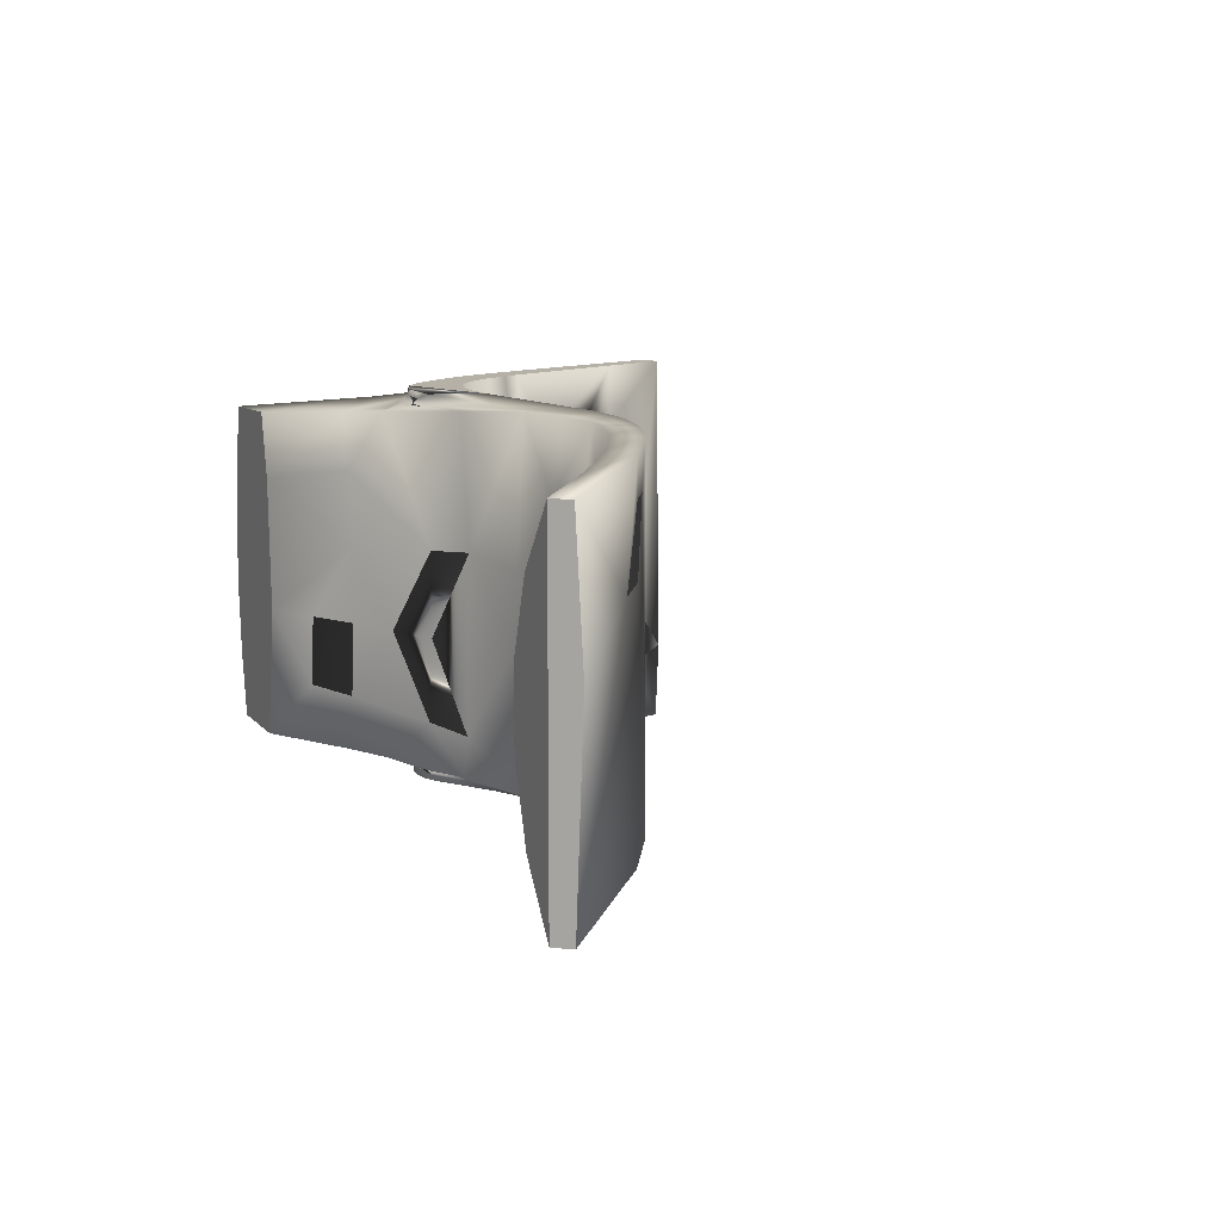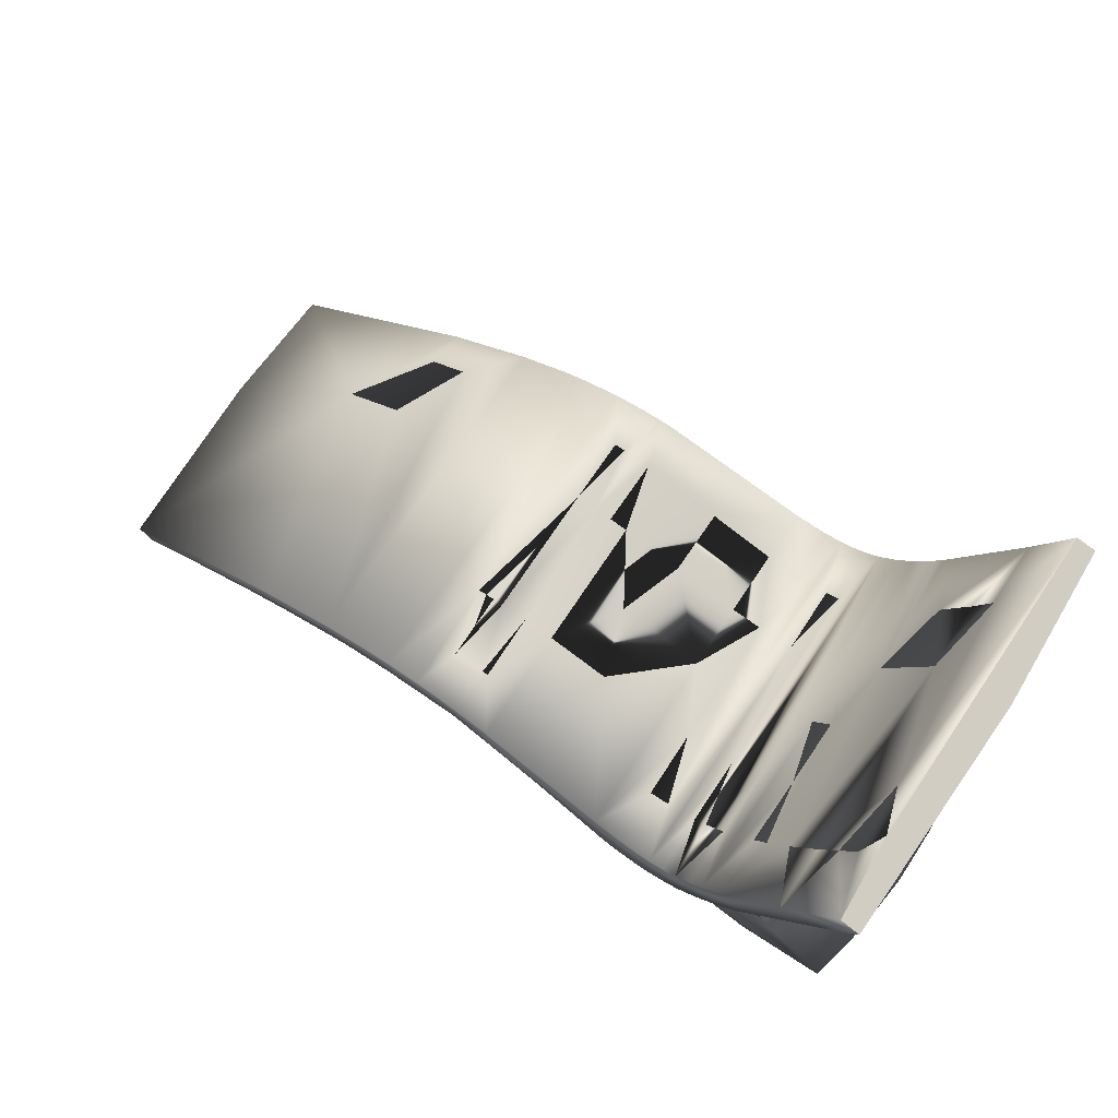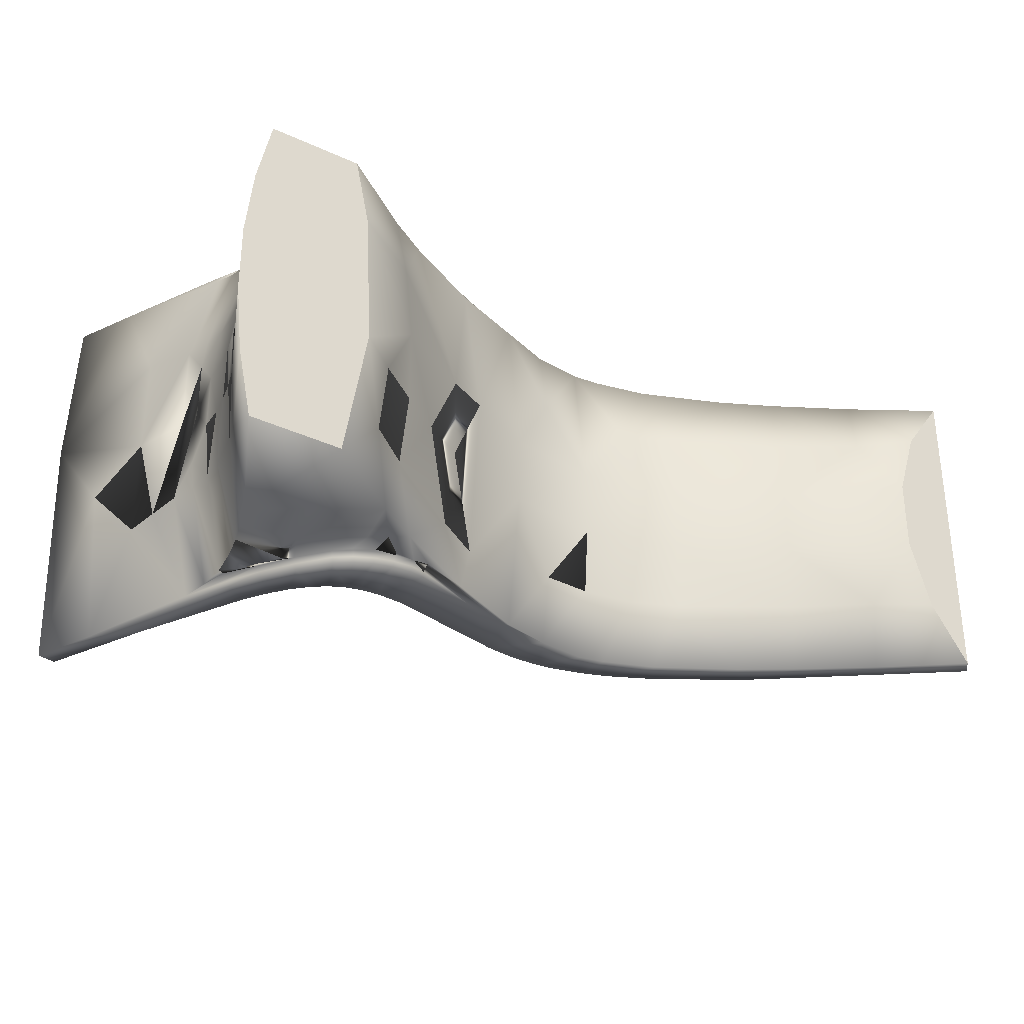
<metadata>
{"format":"obj","ext":"obj","renderer":"f3d","projection":"perspective","resolution":1024,"background":"white","views":[{"elev":9.7,"azim":66.6,"up":"+Z"},{"elev":71.2,"azim":-146.5,"up":"+Y"},{"elev":-31.0,"azim":-33.7,"up":"+Z"}]}
</metadata>
<code>
o instance_0_ID4
v 0.3335 -0.2156 0.0333
v 0.3547 -0.2156 -0.09642
v 0.395 -0.2156 -0.1495
v 0.1285 -0.0563 -0.1611
v 0.07846 -0.04249 -0.1633
v 0.02644 -0.004712 -0.1656
v 0.3211 -0.1643 0.1527
v 0.2036 -0.09229 0.1578
v 0.1285 -0.0563 0.1611
v 0.146 -0.03434 0.1604
v 0.07473 -0.01003 0.1635
v 0.4075 -0.2017 0.1489
v 0.4117 -0.197 0.02922
v -0.4055 -0.2156 0.09045
v -0.01502 -0.008899 0.1674
v -0.164 -0.1053 -0.1739
v -0.2127 -0.05486 -0.176
v -0.287 -0.0346 -0.1793
v -0.254 -0.02753 0.1778
v -0.376 0.2134 -0.1832
v -0.3693 0.1477 0.1829
v -0.3938 0.2076 0.1839
v -0.376 0.2134 0.1832
v 0.05271 -0.0554 0.03303
v -0.03835 -0.07027 -0.03261
v 0.1461 -0.07969 0.0322
v 0.1461 -0.07969 -0.0322
v 0.005654 -0.05524 0.09853
v 0.2417 -0.139 0.03154
v 0.2417 -0.139 -0.03154
v 0.1022 -0.05618 -0.09699
v 0.1022 -0.05618 0.09699
v 0.2456 -0.133 0.09422
v 0.005576 -0.04447 -0.1644
v -0.1157 -0.09107 0.1623
v -0.2157 -0.1603 0.03464
v 0.3101 -0.1816 -0.09334
v 0.2036 -0.09229 -0.1578
v 0.05271 -0.03886 -0.1644
v 0.1451 -0.03396 -0.1604
v -0.1157 -0.09107 -0.1623
v -0.2234 -0.1603 0.1035
v -0.1964 -0.1353 0.1574
v 0.05271 -0.03886 0.1644
v -0.04391 -0.06075 0.1668
v -0.04992 -0.06086 0.1675
v 0.4075 -0.2017 -0.1489
v 0.07432 -0.009946 -0.1635
v -0.04992 -0.06086 -0.1675
v -0.1631 -0.1093 0.1643
v -0.1964 -0.1353 -0.1574
v 0.04412 -0.005473 0.1648
v -0.2956 -0.2156 0.09127
v -0.1641 -0.1058 0.1685
v -0.08661 -0.07246 0.1695
v -0.08662 -0.07246 -0.1695
v -0.1786 -0.1091 -0.1692
v -0.1973 -0.1154 -0.1648
v -0.2119 -0.1259 0.1582
v -0.2273 -0.1165 0.159
v -0.1973 -0.1154 0.1648
v -0.1971 -0.1131 0.1658
v -0.2273 -0.1165 -0.159
v -0.2794 -0.0848 -0.1619
v -0.3303 -0.07955 -0.1619
v -0.3091 -0.2156 -0.1508
v -0.4119 -0.2156 -0.02995
v -0.3927 -0.2156 0.1499
v -0.001639 -0.006623 0.1668
v -0.1966 -0.1094 -0.17
v -0.03385 -0.01337 -0.1682
v -0.338 -0.101 0.1595
v -0.2794 -0.05769 0.1684
v -0.2341 -0.1046 0.1664
v -0.2163 -0.1119 0.1656
v -0.1784 -0.1086 0.1745
v -0.2341 -0.1046 -0.1664
v -0.3546 -0.101 -0.08229
v -0.338 -0.101 -0.1595
v -0.1537 -0.05255 -0.1734
v -0.2156 -0.1097 -0.1666
v -0.2712 -0.06556 0.169
v -0.2156 -0.1097 0.1666
v -0.3376 -0.03556 -0.07954
v -0.1815 -0.05718 -0.1747
v -0.2658 -0.01283 -0.1783
v -0.3938 0.2076 -0.1839
v -0.3243 0.03862 -0.1761
v -0.3042 -0.00506 -0.1747
v -0.3033 -0.005125 -0.18
v -0.2673 -0.06308 -0.1784
v -0.2453 -0.08902 -0.1774
v -0.2459 -0.08943 -0.1721
v -0.2311 -0.09936 -0.1715
v -0.2144 -0.1061 -0.1707
v -0.3432 -0.0356 0.02647
v -0.3355 -0.01048 0.07918
v -0.316 -0.01038 0.1698
v -0.291 -0.03683 0.1699
v -0.233 -0.1026 0.1673
v -0.2485 -0.09219 0.168
v -0.2144 -0.1061 0.1707
v -0.1964 -0.1089 0.1753
v -0.238 -0.0425 0.1771
v -0.1815 -0.05718 0.1747
v -0.2453 -0.08902 0.1774
v -0.2459 -0.08943 0.1721
v -0.2485 -0.09219 -0.168
v -0.291 -0.03682 -0.1699
v -0.2998 -0.02563 0.1693
v -0.3411 -0.01048 0.02624
v -0.268 -0.06341 0.1731
v -0.2877 -0.03489 0.1739
v -0.2673 -0.06308 0.1784
v -0.2914 0.02962 0.1795
v -0.3379 0.01451 -0.07956
v -0.3178 0.0146 -0.1728
v -0.256 -0.02554 -0.06178
v -0.3482 0.1492 0.1819
v -0.3609 0.09402 0
v -0.3448 0.03852 0.08065
v -0.3609 0.0941 0.09208
v -0.3407 0.01451 -0.05296
v 0.3547 -0.2156 0.09642
v 0.2532 -0.121 -0.1557
v 0.3211 -0.1643 -0.1527
v -0.04391 -0.06075 -0.1668
v 0.09905 -0.01636 0.1624
v 0.2229 -0.07501 0.157
v 0.395 -0.2156 0.1495
v -0.2888 -0.2156 -0.03055
v -0.3091 -0.2156 0.1508
v -0.4055 -0.2156 -0.09045
v -0.4119 -0.2156 0.03006
v 0.005576 -0.04447 0.1644
v -0.3693 0.1477 -0.1829
v -0.281 0.01085 -0.179
v -0.2539 -0.02767 -0.1778
v -0.2272 -0.04929 -0.1767
v -0.2002 -0.05707 -0.1755
v -0.2306 -0.09888 -0.1768
v -0.214 -0.1056 -0.1761
v -0.1784 -0.1086 -0.1745
v -0.1964 -0.1089 -0.1753
v -0.1538 -0.05257 0.1735
v -0.2306 -0.09888 0.1768
v -0.214 -0.1056 0.1761
v -0.2273 -0.04923 0.1767
v -0.2128 -0.05483 0.176
v -0.2008 -0.05705 0.1755
v -0.4009 0.2053 0.03683
v -0.3236 0.03848 0.1809
v -0.2824 0.01325 0.1791
v -0.3033 -0.005125 0.18
v -0.03835 -0.07027 0.03261
v 0.05271 -0.0554 -0.03303
v 0.005654 -0.05524 -0.09853
v -0.0976 -0.09107 0.04125
v 0.05271 -0.04987 -0.09718
v -0.138 -0.1122 -0.03899
v -0.138 -0.1122 0.03899
v 0.1483 -0.07525 -0.09642
v 0.1483 -0.07525 0.09642
v -0.1068 -0.09107 -0.1232
v -0.1467 -0.1122 -0.1165
v -0.1774 -0.1353 -0.03678
v 0.3335 -0.2156 -0.0333
v 0.2456 -0.133 -0.09422
v 0.07846 -0.04249 0.1633
v -0.2157 -0.1603 -0.03464
v 0.3101 -0.1816 0.09334
v -0.1624 -0.1115 0.1633
v -0.1624 -0.1115 -0.1633
v -0.2234 -0.1603 -0.1035
v -0.2529 -0.1871 -0.03256
v 0.2532 -0.121 0.1557
v 0.2249 -0.07625 -0.1569
v 0.1015 -0.01713 -0.1623
v 0.04189 -0.005279 -0.1649
v 0.02879 -0.00706 -0.1236
v -0.1631 -0.1093 -0.1643
v -0.2601 -0.1871 -0.09727
v 0.1923 -0.05789 0.1236
v 0.2273 -0.07727 0.1236
v -0.1641 -0.1058 -0.1685
v -0.1783 -0.1128 -0.165
v -0.2352 -0.1603 0.1551
v -0.1781 -0.115 0.164
v -0.1783 -0.1128 0.165
v -0.2352 -0.1603 -0.1551
v 0.009627 -0.007625 0.1236
v 0.01924 -0.007134 0.1236
v 0.0179 -0.0049 0.166
v -5.5e-05 -0.008554 -0.1236
v -0.000728 -0.00651 -0.1668
v 0.04547 -0.01058 -0.06178
v 0.02973 -0.009717 -0.06178
v 0.0202 -0.009683 -0.06178
v -0.1971 -0.1131 -0.1658
v -0.2794 -0.0848 0.1619
v -0.1786 -0.1091 0.1692
v -0.3239 -0.05769 -0.1643
v -0.2119 -0.1259 -0.1582
v -0.3927 -0.2156 -0.1499
v -0.3688 -0.1219 0.02769
v 0.2285 -0.07738 0.06178
v 0.2852 -0.1112 0.06178
v -0.01692 -0.0112 0.1236
v -0.005658 -0.009291 -0.1236
v -0.3546 -0.101 0.08229
v -0.3477 -0.07964 0.08117
v -0.3303 -0.07955 0.1619
v -0.3239 -0.05769 0.1643
v -0.2501 -0.09389 0.1671
v -0.1966 -0.1094 0.17
v -0.164 -0.1053 0.1739
v -0.2163 -0.1119 -0.1656
v -0.2501 -0.09389 -0.1671
v -0.2794 -0.05769 -0.1684
v -0.3477 -0.07964 -0.08117
v -0.3604 -0.101 -0.0274
v -0.3604 -0.101 0.02725
v 0.0202 -0.009683 0.06178
v -0.09 -0.03316 -0.06178
v -0.3534 -0.07964 0.02698
v -0.3376 -0.03556 0.07954
v -0.3477 -0.05786 0.02671
v -0.2712 -0.06556 -0.169
v -0.293 -0.03801 -0.169
v -0.3534 -0.07964 -0.02688
v -0.3477 -0.05778 -0.02658
v 0.000933 -0.01078 0.06178
v -0.03292 -0.01653 0.06178
v -0.152 -0.05154 0.1236
v -0.09092 -0.03285 0.1236
v -0.004659 -0.01141 -0.06178
v -0.1806 -0.05603 -0.1236
v -0.1991 -0.05593 -0.1236
v -0.2268 -0.04851 -0.1236
v -0.2402 -0.04075 -0.1772
v -0.2549 -0.02668 -0.1236
v -0.2824 0.01093 -0.1236
v -0.2936 0.03036 -0.1236
v -0.3119 0.06602 -0.1236
v -0.3324 0.1143 -0.1813
v -0.3476 0.148 -0.1236
v -0.3609 0.1825 -0.1236
v -0.3721 0.2146 -0.109
v -0.2877 -0.03489 -0.1739
v -0.268 -0.06341 -0.1731
v -0.233 -0.1026 -0.1673
v -0.03292 -0.01652 -0.06178
v -0.3188 -0.03547 0.1667
v -0.2268 -0.04851 0.1236
v -0.2144 -0.05317 0.1236
v -0.2311 -0.09936 0.1715
v -0.3188 -0.03547 -0.1667
v -0.3355 -0.01048 -0.07918
v -0.3433 -0.03556 -0.02635
v -0.004659 -0.01141 0.06178
v -0.01591 -0.01306 0.06178
v -0.238 -0.04183 -0.1236
v -0.3334 0.1134 -0.1236
v -0.3803 0.1482 -0.03666
v -0.3595 0.1826 -0.06178
v -0.3609 0.0941 -0.09208
v -0.1513 -0.05056 0
v -0.1804 -0.05501 -0.06178
v -0.07062 -0.02739 0
v -0.3379 0.01451 0.07956
v -0.3178 0.0146 0.1728
v -0.31 -0.007142 0.1697
v -0.2676 -0.01024 0.1784
v -0.287 -0.0346 0.1793
v -0.3042 -0.00506 0.1747
v -0.3243 0.03862 0.1761
v -0.3119 0.06602 0.1236
v -0.31 -0.007142 -0.1697
v -0.2998 -0.02563 -0.1693
v -0.3411 -0.01048 -0.02633
v -0.316 -0.01038 -0.1698
v -0.09 -0.03316 0.06178
v -0.1515 -0.05084 0.06178
v -0.2273 -0.04733 -0.06178
v -0.284 0.01176 -0.06178
v -0.3334 0.1134 0.1236
v -0.3529 0.06631 -0.08636
v -0.3448 0.03852 -0.08065
v -0.3407 0.01451 0.05296
v -0.2146 -0.05197 0.06178
v -0.1804 -0.05501 0.06178
v -0.3476 0.148 0.1236
v -0.3447 0.03852 -1e-06
v -0.3407 0.01451 0
v -0.2953 0.03066 0.06178
v -0.2689 -0.01057 0
v -0.2847 0.01209 0
v -0.3342 0.1124 0.06178
f 115 153 152
f 114 104 148
f 105 146 150
f 119 115 152
f 152 21 119
f 53 131 134
f 274 154 273
f 154 153 273
f 21 22 23
f 248 23 151
f 119 21 23
f 114 274 19
f 124 130 3
f 106 114 148
f 23 22 151
f 3 2 167
f 133 67 131
f 20 248 87
f 146 106 149
f 148 149 106
f 130 12 13
f 66 204 133
f 68 132 53
f 131 66 133
f 67 134 131
f 167 1 3
f 1 124 3
f 14 68 53
f 13 3 130
f 145 146 105
f 134 14 53
f 114 19 104
f 151 87 248
f 13 47 3
f 19 274 273
f 150 146 149
f 95 141 94
f 281 116 258
f 271 270 121
f 230 225 221
f 73 110 99
f 202 257 84
f 112 113 274
f 136 266 88
f 103 102 147
f 107 100 101
f 106 112 114
f 167 2 37
f 54 50 189
f 153 115 295
f 16 57 185
f 253 97 98
f 251 77 217
f 26 163 33
f 52 11 44
f 181 173 41
f 238 85 237
f 205 14 134
f 49 34 71
f 135 193 44
f 29 167 30
f 69 193 135
f 72 211 212
f 56 49 71
f 204 78 133
f 92 17 139
f 27 29 30
f 226 253 213
f 56 181 49
f 164 158 25
f 240 138 91
f 294 289 111
f 296 86 118
f 47 177 126
f 50 46 35
f 156 157 25
f 92 141 17
f 113 154 274
f 27 31 156
f 26 24 32
f 102 215 62
f 280 294 111
f 257 281 258
f 18 91 138
f 94 92 93
f 59 43 187
f 33 163 8
f 44 32 24
f 9 8 163
f 233 208 235
f 137 245 90
f 25 155 24
f 143 70 57
f 40 178 4
f 34 159 39
f 101 100 74
f 127 25 157
f 9 10 8
f 220 65 202
f 30 167 37
f 121 293 120
f 86 296 285
f 122 121 120
f 27 168 162
f 211 226 213
f 157 34 127
f 121 122 276
f 154 275 152
f 118 19 296
f 85 16 80
f 290 17 238
f 28 45 135
f 275 276 152
f 29 33 171
f 127 41 164
f 168 30 37
f 4 5 31
f 9 32 169
f 39 5 48
f 1 29 171
f 159 156 31
f 101 74 214
f 35 43 172
f 11 128 169
f 17 140 238
f 86 138 241
f 128 9 169
f 15 69 135
f 150 149 255
f 130 124 7
f 3 126 2
f 71 195 209
f 252 71 209
f 107 256 100
f 33 8 176
f 106 107 112
f 187 72 200
f 40 177 206
f 119 286 277
f 90 89 249
f 232 260 236
f 131 175 182
f 23 248 265
f 148 104 254
f 174 165 51
f 293 287 120
f 297 296 295
f 117 88 288
f 196 197 180
f 230 227 225
f 118 262 104
f 186 199 58
f 126 125 37
f 15 145 235
f 98 270 271
f 195 194 209
f 4 38 40
f 11 52 196
f 31 5 159
f 126 177 125
f 214 60 200
f 11 169 44
f 196 179 48
f 15 46 55
f 36 170 175
f 7 171 176
f 260 232 208
f 243 295 244
f 55 46 50
f 73 213 253
f 178 40 10
f 132 72 187
f 93 108 251
f 4 31 162
f 46 15 135
f 45 35 46
f 124 171 7
f 25 127 164
f 37 125 168
f 80 71 224
f 296 273 295
f 242 86 285
f 44 24 28
f 36 161 166
f 2 126 37
f 12 129 207
f 194 195 6
f 168 125 38
f 144 143 85
f 281 117 116
f 223 196 52
f 67 221 205
f 166 165 174
f 82 101 214
f 136 87 264
f 109 229 228
f 78 221 67
f 172 43 188
f 113 275 154
f 264 266 136
f 97 289 270
f 177 40 38
f 231 259 96
f 86 18 138
f 129 7 176
f 10 40 183
f 48 11 196
f 265 246 263
f 48 128 11
f 76 201 215
f 198 223 232
f 272 98 271
f 119 23 292
f 87 151 264
f 24 155 28
f 79 190 64
f 200 73 82
f 245 246 20
f 287 288 88
f 221 222 205
f 186 185 57
f 124 1 171
f 179 196 180
f 141 142 17
f 143 16 85
f 199 95 81
f 27 24 26
f 186 58 51
f 92 250 93
f 220 84 231
f 186 57 70
f 28 155 45
f 257 258 84
f 35 158 161
f 112 274 114
f 188 43 61
f 92 91 250
f 276 122 21
f 54 189 201
f 217 199 81
f 267 268 80
f 276 21 152
f 245 20 136
f 144 142 95
f 291 283 234
f 93 250 228
f 182 174 190
f 103 215 102
f 151 122 120
f 110 73 253
f 191 192 193
f 261 233 252
f 16 185 56
f 180 6 179
f 218 64 63
f 259 280 111
f 253 226 97
f 56 185 181
f 128 10 9
f 216 54 201
f 226 211 227
f 72 210 211
f 82 107 101
f 268 237 80
f 19 273 296
f 12 130 7
f 295 298 244
f 205 210 14
f 254 255 149
f 73 200 213
f 73 99 82
f 218 63 77
f 75 59 60
f 61 43 59
f 215 189 62
f 173 51 41
f 72 212 200
f 58 203 51
f 217 63 203
f 44 169 32
f 208 15 235
f 202 64 219
f 27 26 29
f 90 18 86
f 288 116 117
f 60 59 187
f 78 67 133
f 172 189 50
f 178 5 4
f 246 247 20
f 292 286 119
f 228 64 218
f 61 62 189
f 232 236 198
f 231 230 220
f 94 141 92
f 137 86 242
f 227 96 226
f 137 242 243
f 239 139 17
f 244 245 137
f 190 174 51
f 183 184 129
f 182 190 66
f 276 271 121
f 216 76 103
f 52 193 192
f 216 201 76
f 120 264 151
f 81 95 94
f 96 97 226
f 280 123 294
f 208 261 260
f 179 6 39
f 74 75 60
f 75 61 59
f 193 52 44
f 88 89 90
f 77 63 217
f 6 195 34
f 183 129 10
f 178 10 128
f 204 79 78
f 220 221 78
f 216 55 54
f 18 249 250
f 75 100 83
f 21 122 151
f 236 260 261
f 129 176 8
f 23 265 292
f 200 60 187
f 34 157 159
f 142 144 140
f 254 149 148
f 161 36 42
f 75 74 100
f 239 240 139
f 240 241 138
f 104 19 118
f 258 116 123
f 55 50 54
f 143 144 70
f 91 92 139
f 145 234 235
f 129 12 7
f 26 32 163
f 27 156 24
f 125 177 38
f 187 53 132
f 108 77 251
f 42 36 53
f 207 206 177
f 45 158 35
f 33 176 171
f 142 140 17
f 79 66 190
f 118 86 241
f 18 250 91
f 282 269 233
f 136 90 245
f 216 103 147
f 210 68 14
f 25 24 156
f 64 202 65
f 273 153 295
f 84 259 231
f 290 150 255
f 63 64 190
f 165 164 41
f 209 236 252
f 212 211 213
f 48 179 39
f 71 252 224
f 189 188 61
f 132 68 72
f 129 184 207
f 234 145 105
f 105 150 291
f 106 146 256
f 137 90 86
f 247 248 20
f 31 27 162
f 168 38 162
f 81 94 251
f 127 34 49
f 52 192 223
f 161 42 43
f 290 284 17
f 175 131 36
f 214 74 60
f 48 178 128
f 267 291 268
f 10 129 8
f 81 251 217
f 106 256 107
f 41 127 49
f 47 13 207
f 164 160 158
f 126 3 47
f 231 96 227
f 16 56 80
f 144 85 140
f 88 278 109
f 250 249 228
f 35 172 50
f 69 15 208
f 90 249 18
f 144 95 70
f 98 97 270
f 51 173 186
f 199 70 95
f 207 177 47
f 295 243 297
f 256 83 100
f 258 259 84
f 43 35 161
f 49 181 41
f 210 72 68
f 42 187 43
f 256 102 83
f 180 198 194
f 243 285 297
f 298 292 265
f 108 93 228
f 254 284 290
f 88 90 136
f 115 119 277
f 99 275 113
f 97 111 289
f 113 112 82
f 186 70 199
f 82 99 113
f 244 137 243
f 26 33 29
f 66 131 182
f 146 102 256
f 102 62 83
f 214 200 82
f 272 110 98
f 249 109 228
f 109 249 89
f 45 155 158
f 237 85 80
f 158 155 25
f 79 65 220
f 93 251 94
f 205 134 67
f 277 295 115
f 238 140 85
f 298 263 244
f 284 239 17
f 170 36 166
f 146 147 102
f 190 51 203
f 195 71 34
f 131 53 36
f 71 80 56
f 6 34 39
f 82 112 107
f 235 282 233
f 289 121 270
f 76 215 103
f 88 266 287
f 236 194 198
f 187 42 53
f 178 48 5
f 218 108 228
f 104 262 284
f 228 219 64
f 288 123 116
f 46 135 45
f 16 143 57
f 6 180 194
f 111 96 259
f 29 1 167
f 27 30 168
f 232 69 208
f 288 294 123
f 272 271 276
f 289 293 121
f 223 191 232
f 117 281 278
f 263 298 265
f 183 40 206
f 83 61 75
f 212 213 200
f 190 203 63
f 28 135 44
f 96 111 97
f 83 62 61
f 79 204 66
f 150 238 291
f 191 193 69
f 95 142 141
f 87 136 20
f 84 220 202
f 145 15 55
f 55 216 145
f 236 261 252
f 238 268 291
f 21 151 22
f 32 9 163
f 79 220 78
f 254 104 284
f 108 218 77
f 166 174 170
f 109 279 229
f 191 69 232
f 38 4 162
f 5 39 159
f 234 105 291
f 253 98 110
f 224 267 80
f 117 278 88
f 109 89 88
f 110 272 99
f 211 225 227
f 238 150 290
f 13 12 207
f 139 240 91
f 65 79 64
f 118 241 262
f 41 51 165
f 258 123 280
f 152 154 153
f 266 120 264
f 266 287 120
f 269 267 282
f 267 283 282
f 294 293 288
f 147 216 145
f 275 276 99
f 222 210 225
f 298 292 286
f 283 234 235
f 262 239 240
f 265 247 248
f 166 165 160
f 224 267 269
f 257 281 279
f 277 295 298
f 257 279 229
f 210 211 225
f 263 244 245
f 184 207 206
f 294 289 293
f 262 284 239
f 165 164 160
f 198 223 197
f 160 158 161
f 182 170 175
f 184 206 183
f 219 202 229
f 263 245 246
f 161 166 160
f 265 246 247
f 99 276 272
f 223 196 197
f 205 210 222
f 283 235 282
f 269 233 252
f 286 277 298
f 156 157 159
f 147 145 146
f 181 173 186
f 188 172 189
f 181 186 185
f 201 215 189
f 191 192 223
f 202 257 229
f 58 217 199
f 58 203 217
f 230 220 221
f 222 225 221
f 209 236 194
f 229 228 219
f 231 230 227
f 233 208 261
f 240 241 262
f 278 109 279
f 280 258 259
f 237 238 268
f 243 285 242
f 182 174 170
f 290 254 255
f 279 281 278
f 287 288 293
f 197 180 198
f 291 283 267
f 252 224 269
f 297 296 285

</code>
